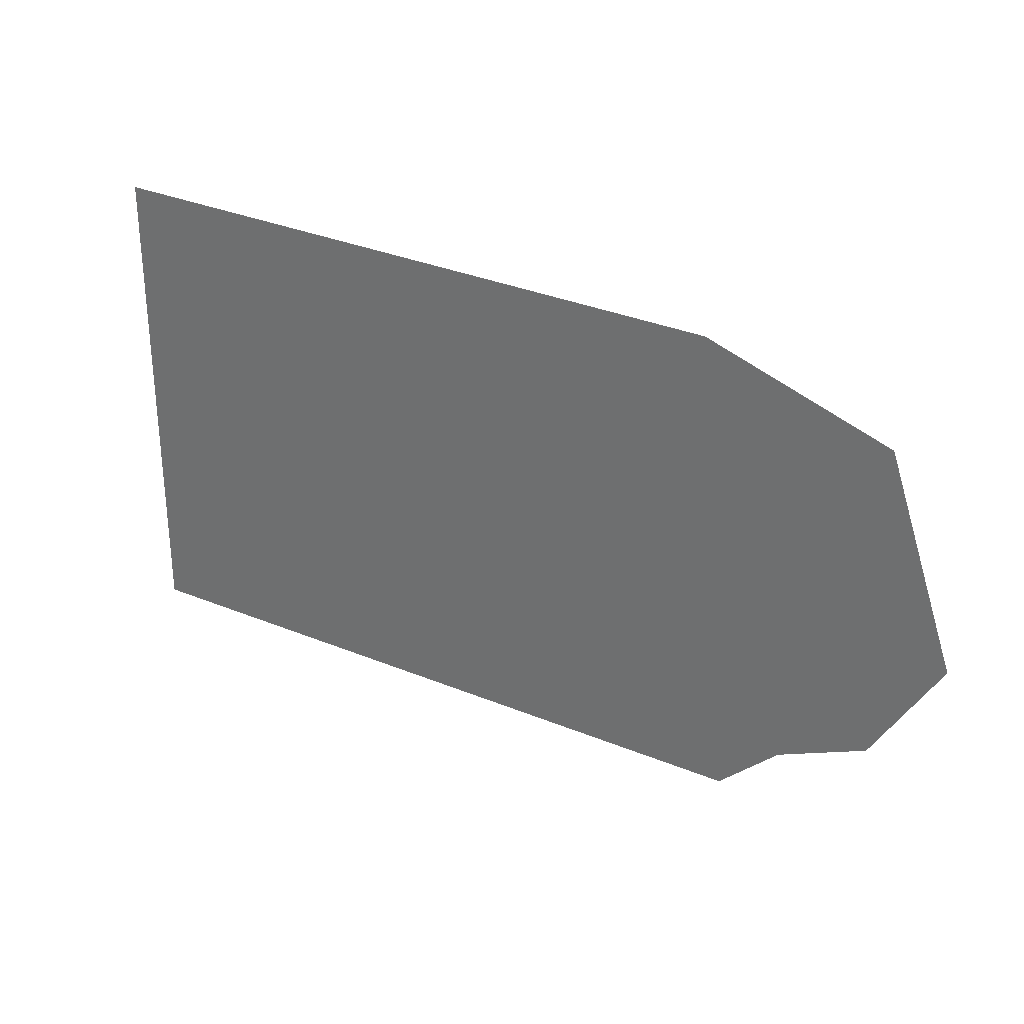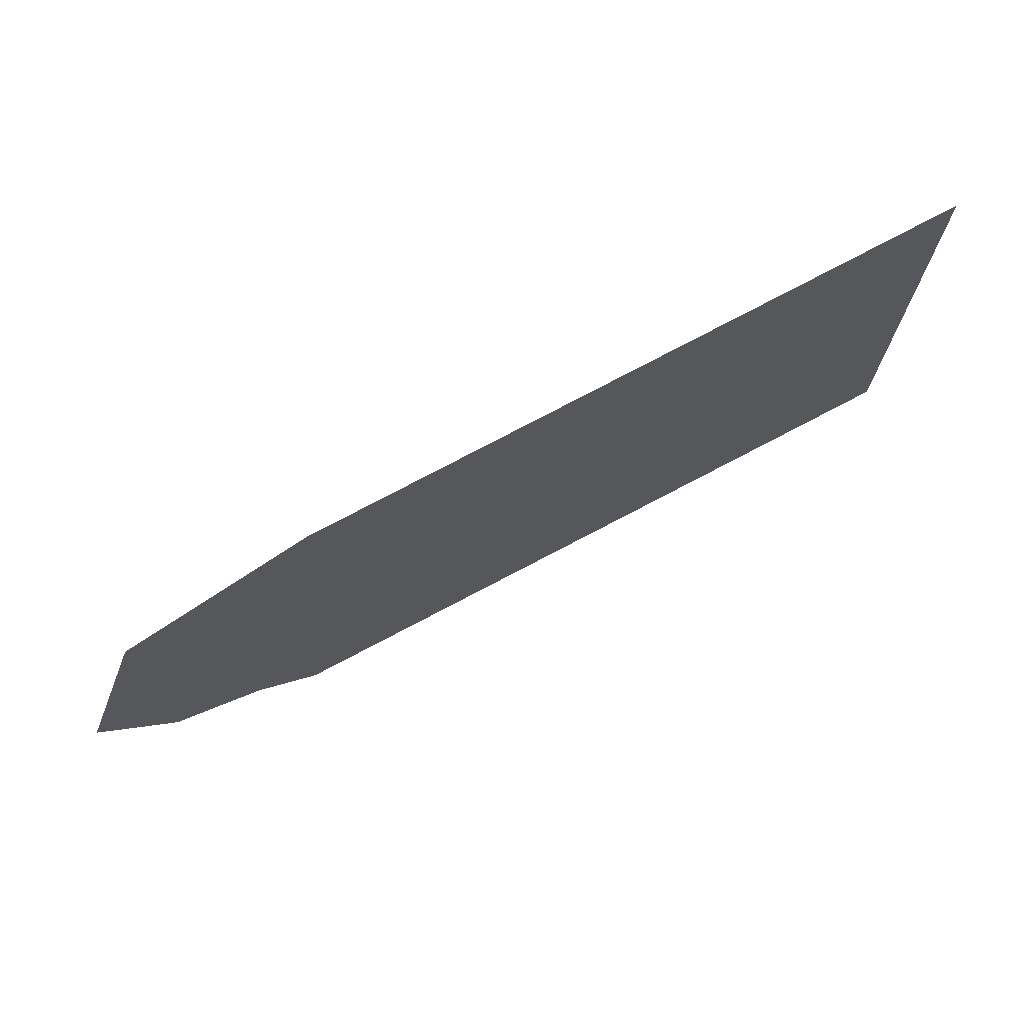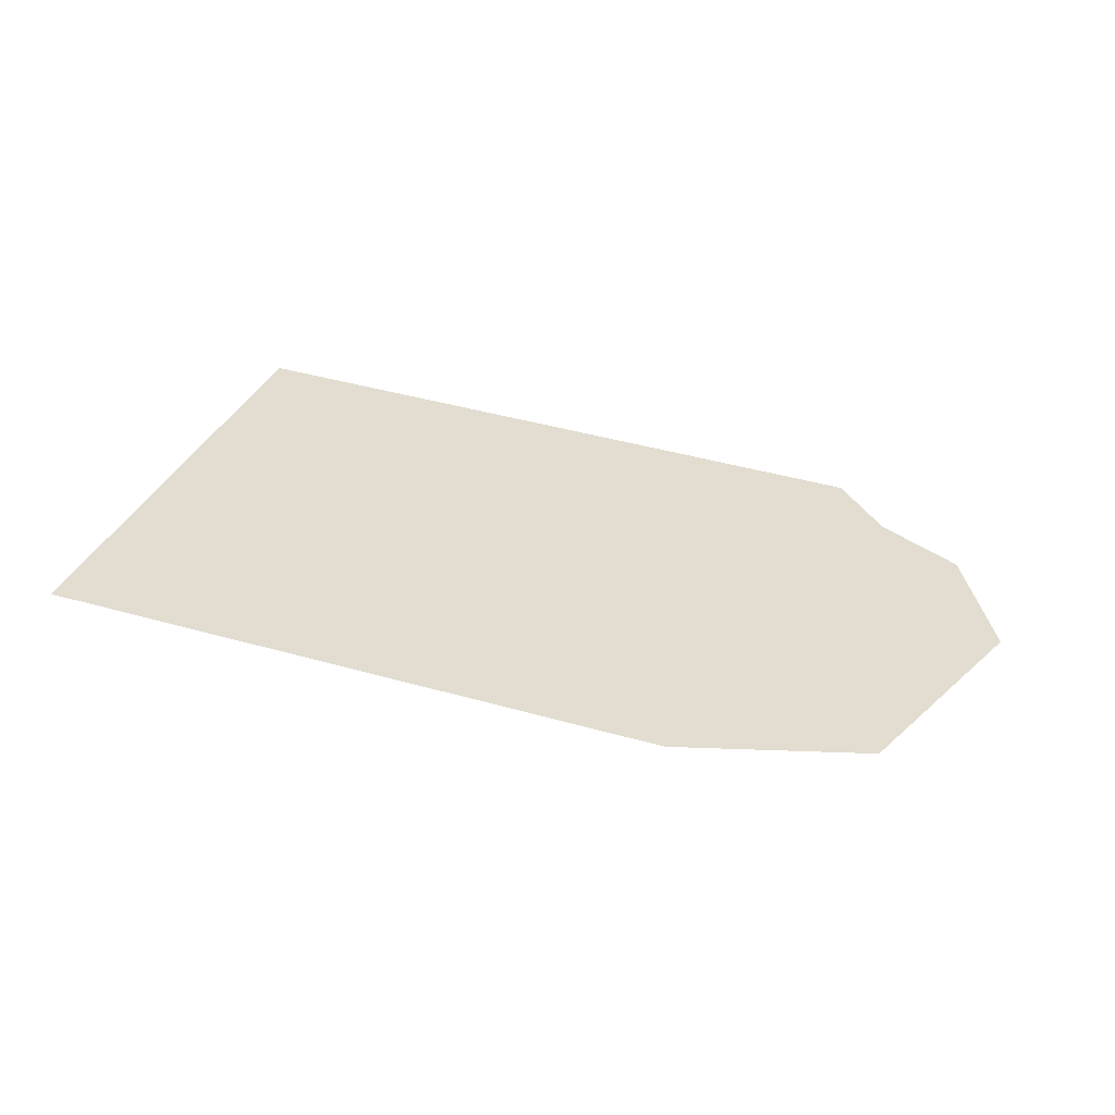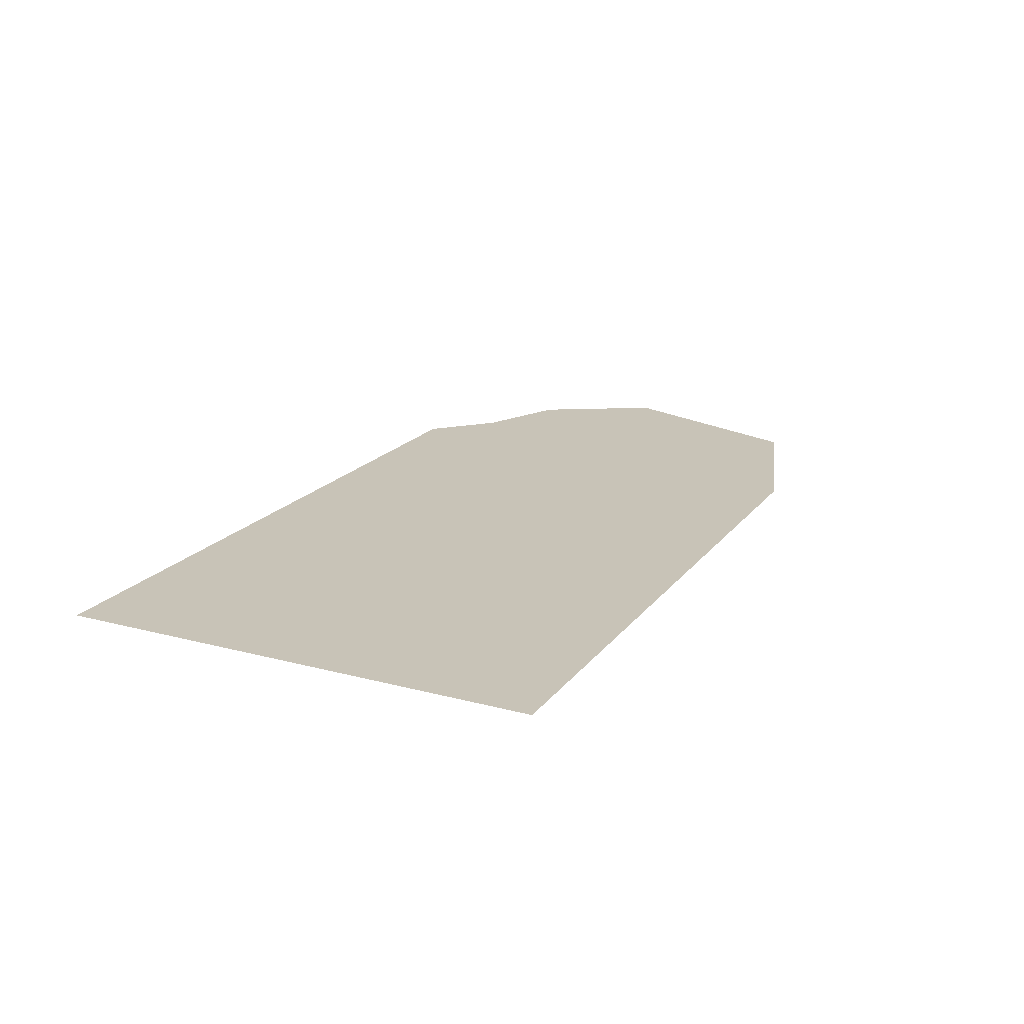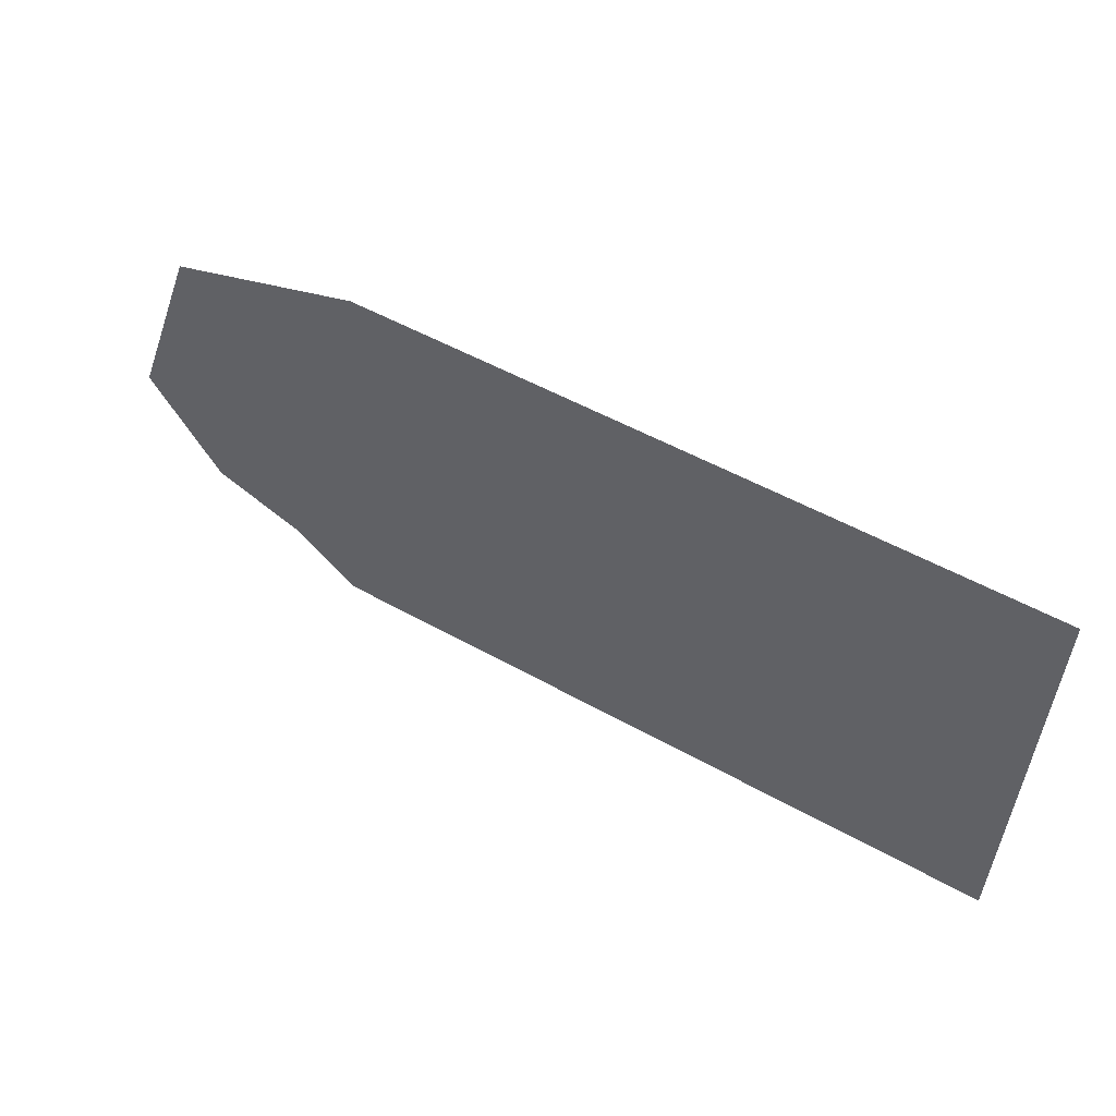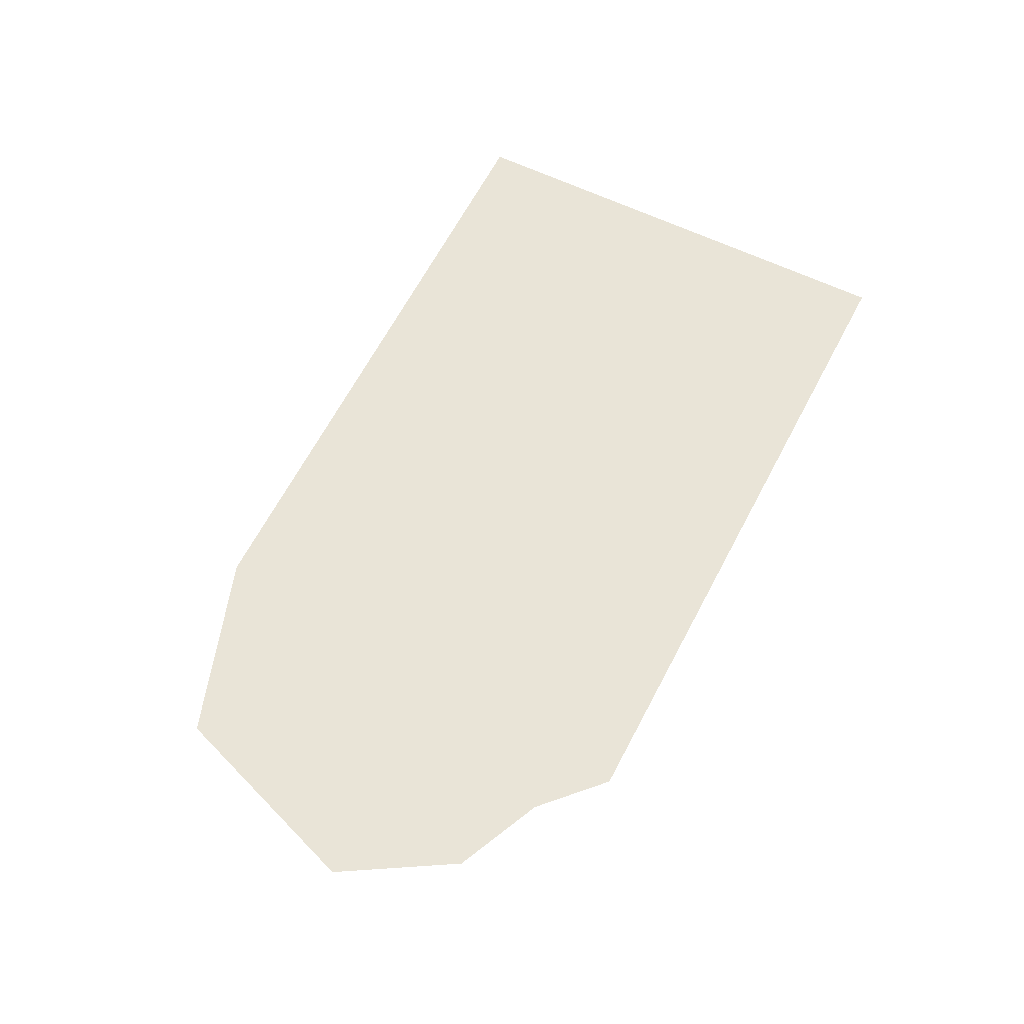
<metadata>
{"format":"obj","ext":"obj","renderer":"f3d","projection":"perspective","resolution":1024,"background":"white","views":[{"elev":30.7,"azim":-148.3,"up":"+Y"},{"elev":73.4,"azim":-28.2,"up":"+Y"},{"elev":35.4,"azim":-158.7,"up":"+Z"},{"elev":19.7,"azim":116.5,"up":"+Z"},{"elev":56.9,"azim":29.6,"up":"+Y"},{"elev":61.1,"azim":-63.3,"up":"+Z"}]}
</metadata>
<code>
g backTr_geo
v 0.7191 0.5167 -0.03667
v 0.7219 -0.3629 -0.03667
v -0.5256 -0.3439 -0.03667
v -0.4517 0.5102 -0.03667
v -0.6329 -0.2418 -0.03667
v -0.7897 -0.17 -0.03667
v -0.9095 0.03251 -0.03667
v -0.7813 0.4002 -0.03667
g backTr_geo_0
f 3 2 1
f 4 3 1
f 4 5 3
f 4 6 5
f 4 7 6
f 4 8 7

</code>
